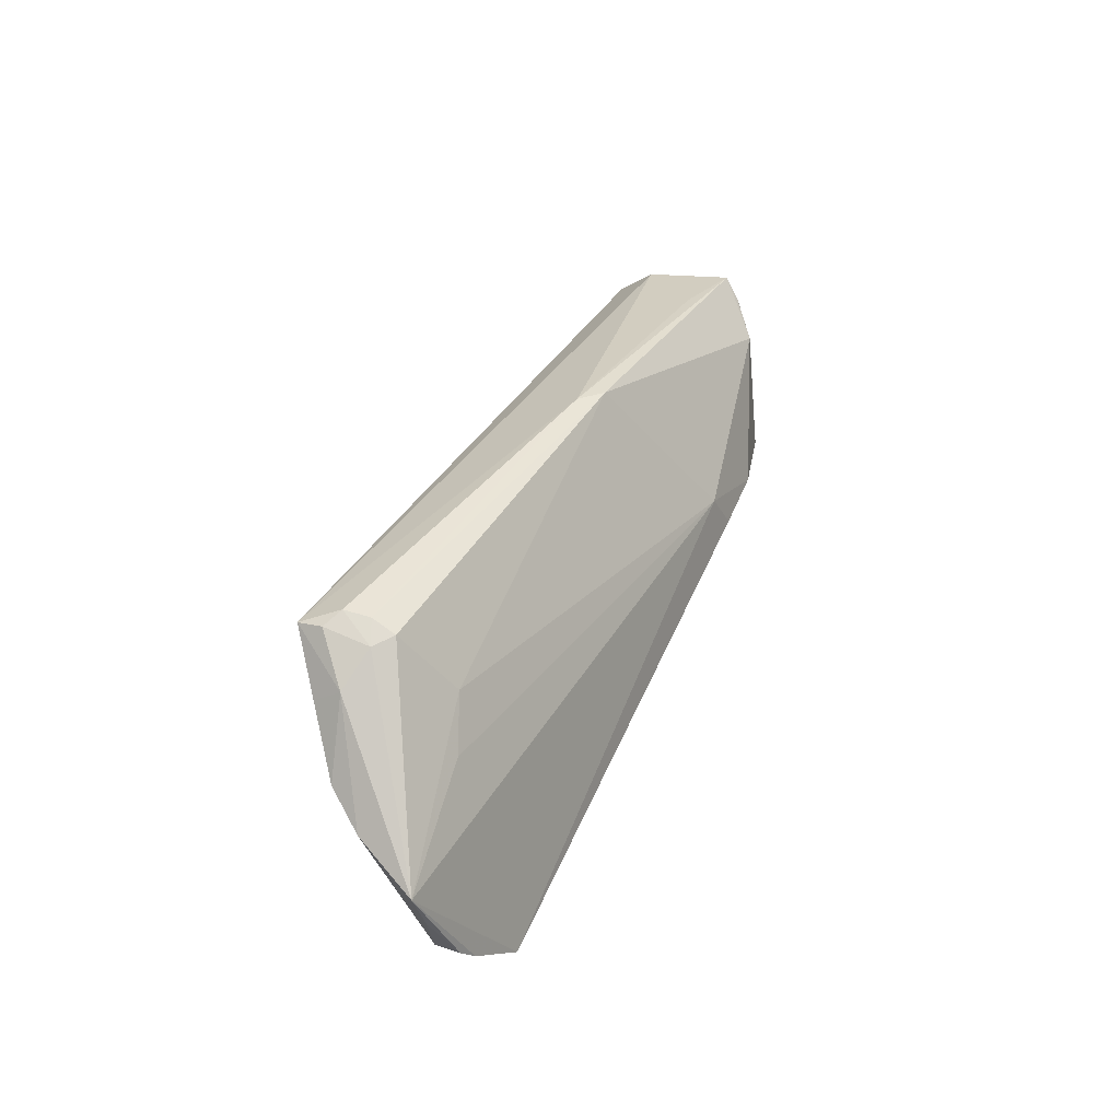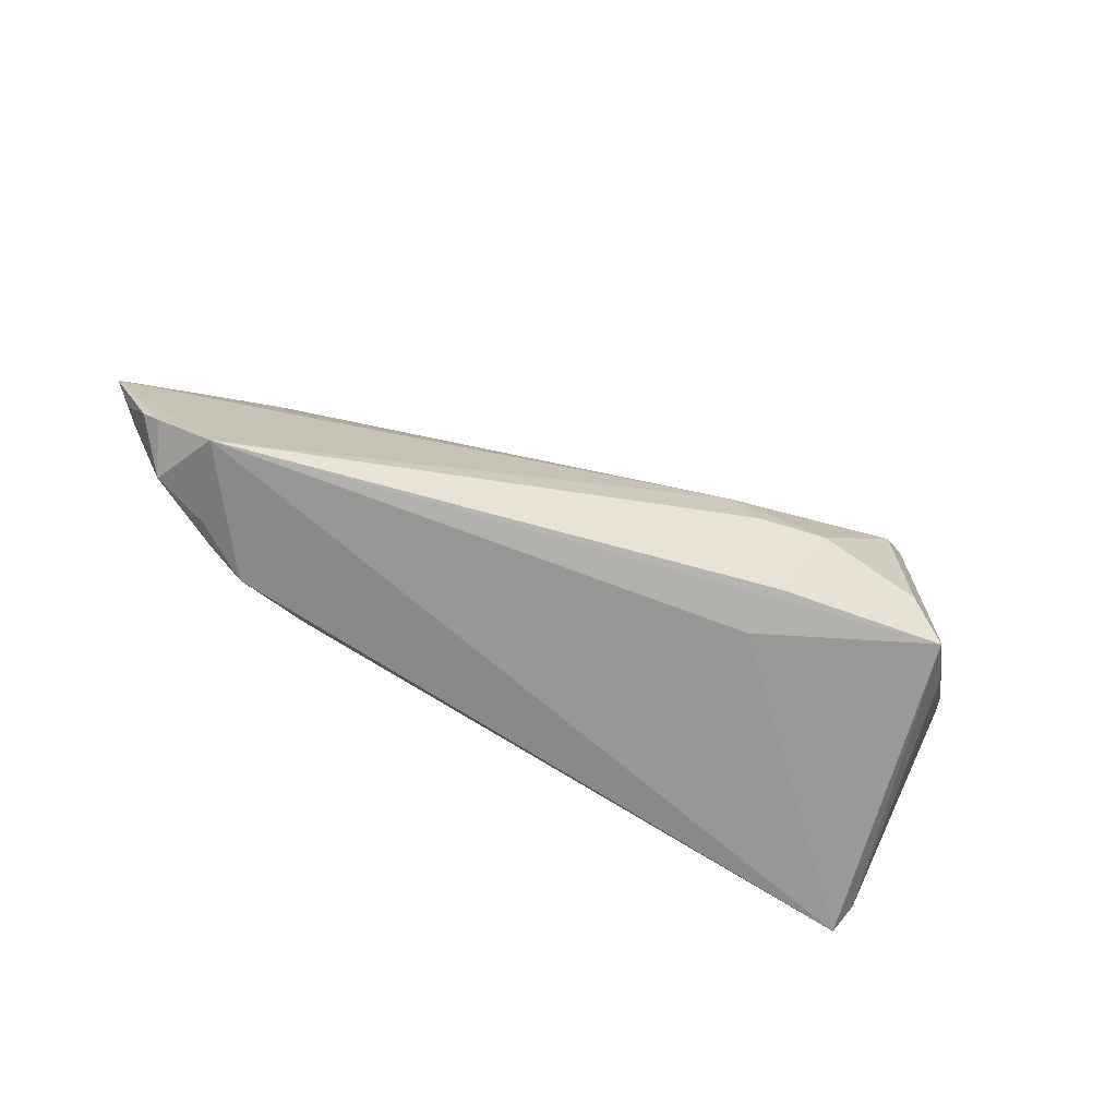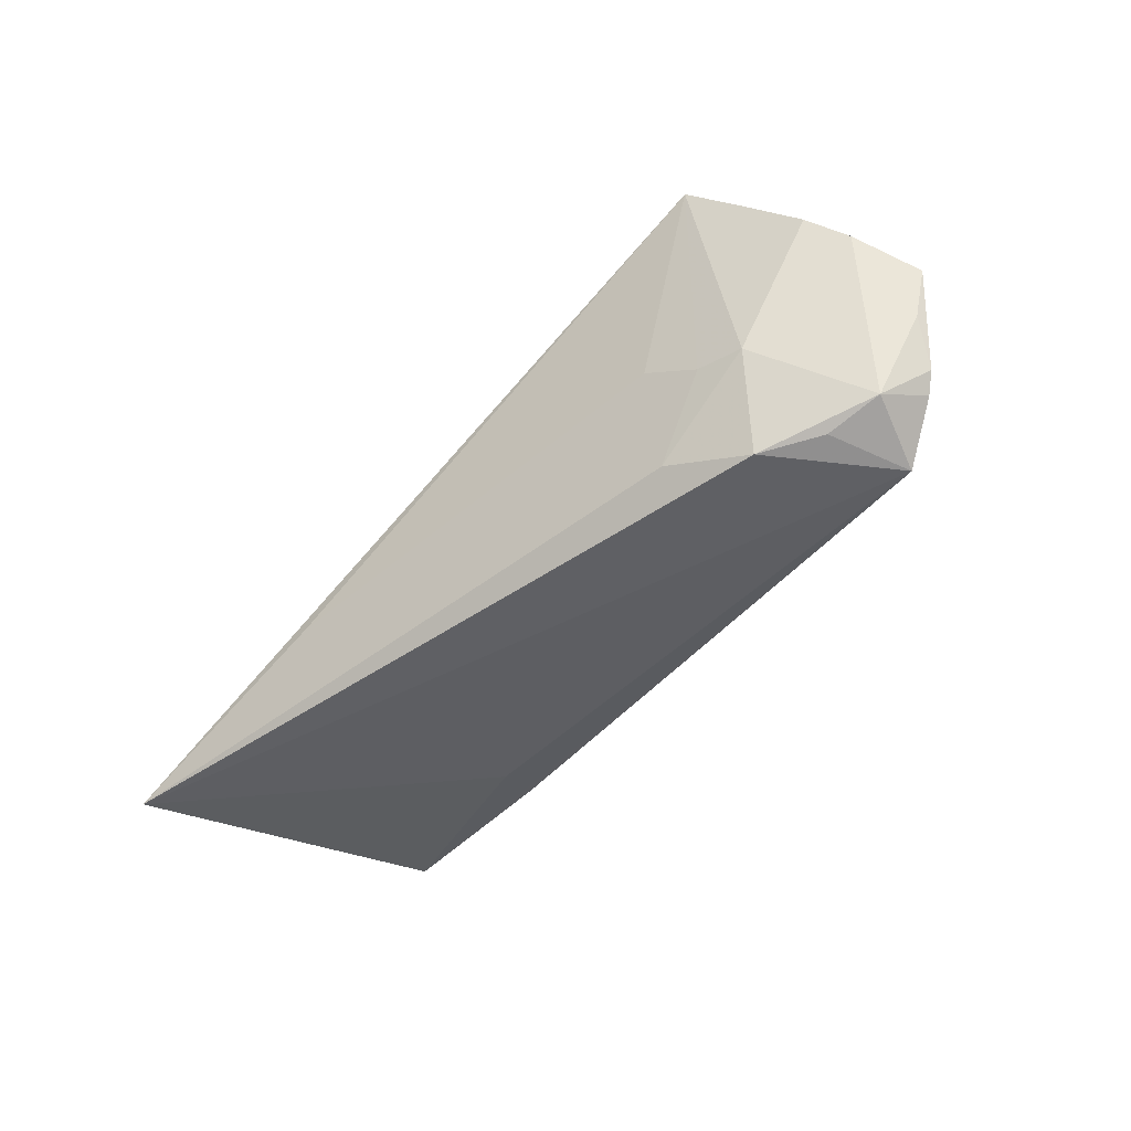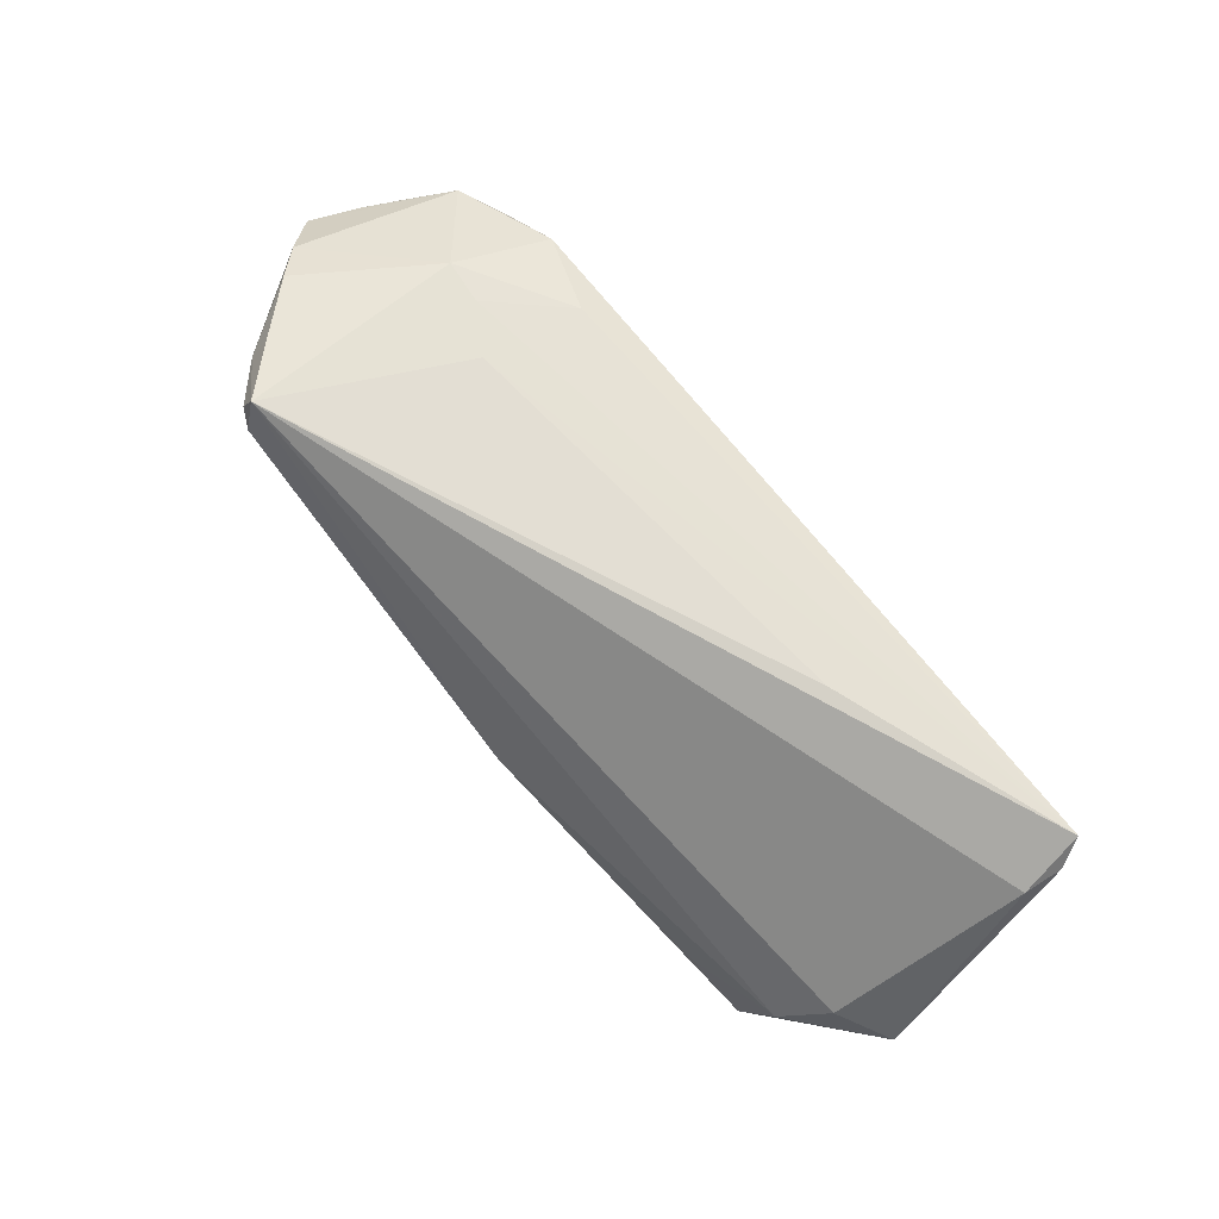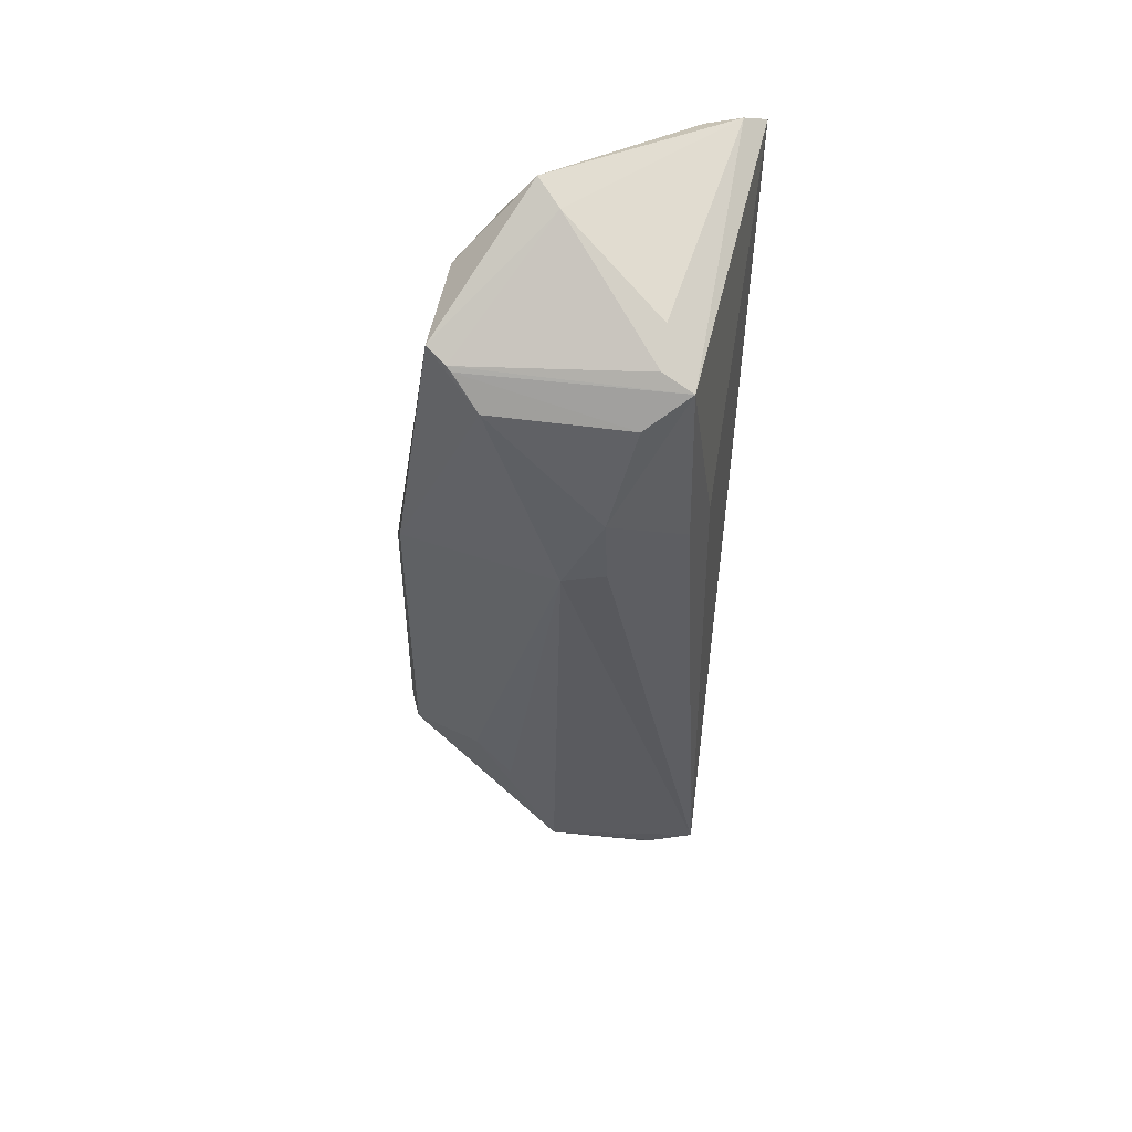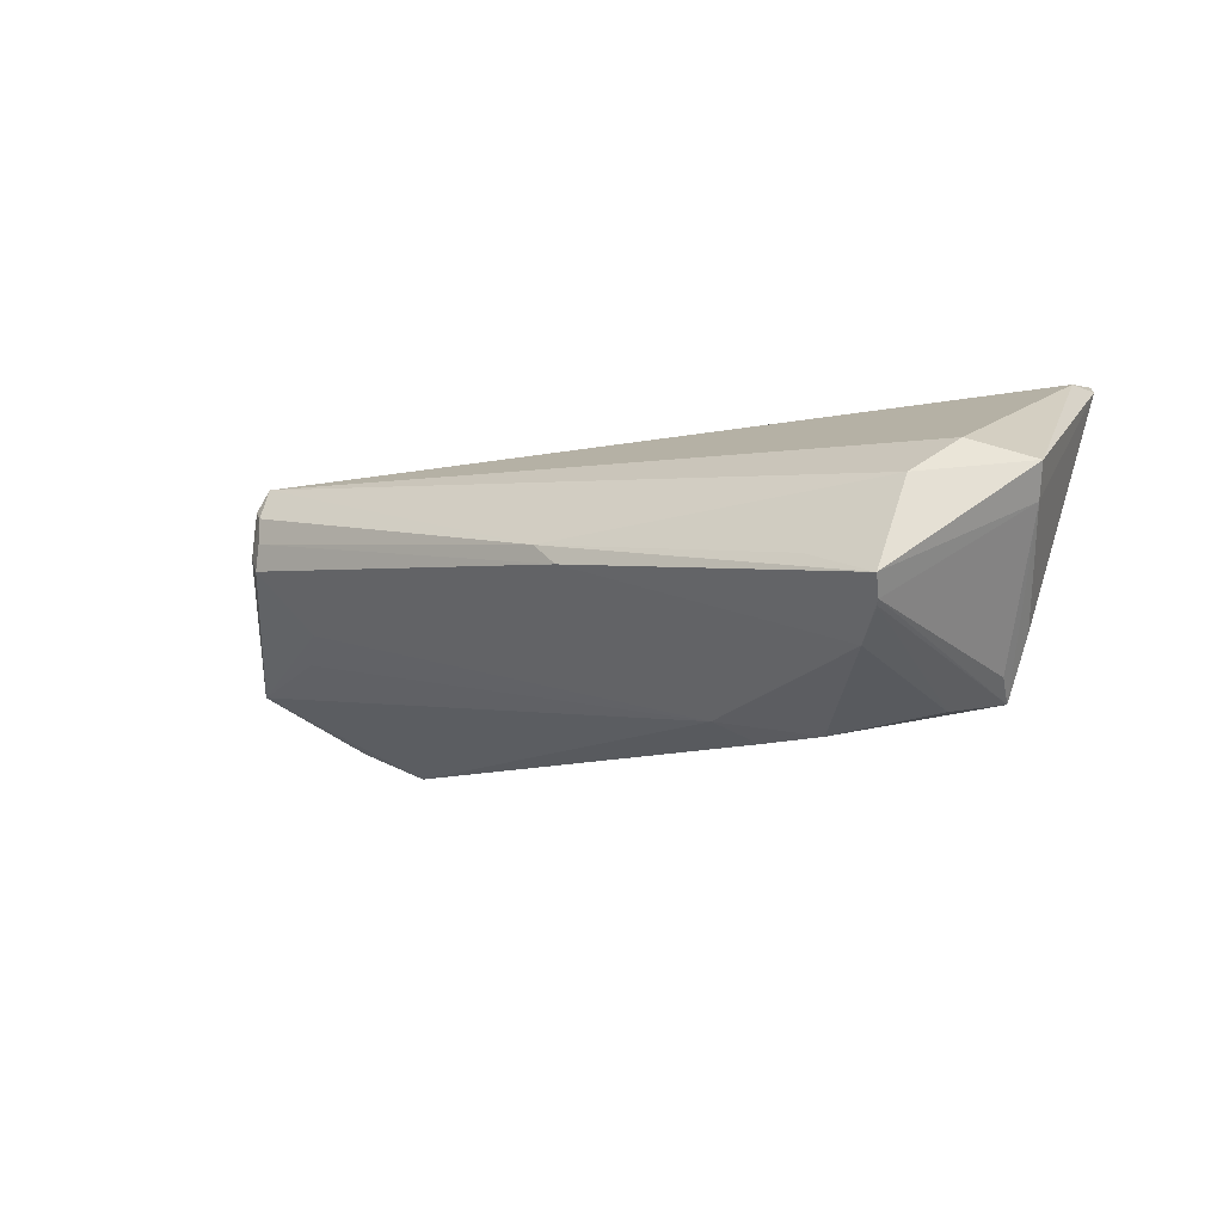
<metadata>
{"format":"obj","ext":"obj","renderer":"f3d","projection":"perspective","resolution":1024,"background":"white","views":[{"elev":38.3,"azim":101.7,"up":"+Y"},{"elev":-58.4,"azim":150.5,"up":"+Y"},{"elev":-51.0,"azim":43.5,"up":"+Y"},{"elev":79.3,"azim":-128.6,"up":"+Z"},{"elev":-45.5,"azim":-92.5,"up":"+Z"},{"elev":-23.9,"azim":-142.0,"up":"+Z"}]}
</metadata>
<code>
v 0.0612 0.005524 0.0082
v -0.04561 -0.006601 -0.01604
v 0.04423 0.0134 0.0006801
v 0.04663 -0.007355 0.0121
v -0.04987 -0.01957 0.01871
v 0.06158 -0.01082 -0.003007
v -0.04115 0.01718 -0.01914
v -0.04906 0.01177 -0.0009856
v 0.05698 -0.01564 0.001393
v 0.06553 0.001346 0.001127
v 0.0408 -0.006705 0.0131
v -0.04249 -0.006077 -0.02058
v -0.01346 -0.001862 -0.02281
v -0.02267 -0.001141 -0.02424
v -0.04074 -0.009862 -0.02212
v -0.04062 0.01657 -0.01954
v -0.04248 0.0195 -0.01739
v 0.05195 0.01779 0.01207
v 0.04792 0.02141 0.009553
v -0.02022 -0.008753 0.01871
v -0.0512 -0.01165 0.01511
v -0.03411 0.02017 -0.01305
v 0.04305 -0.01957 0.007088
v 0.05993 -0.01294 -0.004317
v 0.05138 0.01545 0.01551
v -0.01384 -0.007774 -0.02062
v 0.04976 0.008299 -0.0003594
v 0.05392 -0.01823 -0.007792
v 0.04474 0.02349 0.01357
v 0.0329 -0.01615 0.01099
v -0.05166 -0.01635 0.01599
v -0.05395 0.005302 -0.007404
v 0.03433 -0.002812 0.01492
v 0.04554 0.0214 0.01871
v 0.05021 -0.01816 0.002706
v -0.001122 0.02386 -0.003788
v 0.06313 -0.004918 0.0003712
v -0.003966 0.02338 -0.006835
v -0.03649 -0.004189 -0.0237
v 0.04501 0.0231 0.01018
v -0.03664 0.01342 -0.02181
v -0.0177 -0.01135 -0.01974
v -0.01053 0.00346 -0.02098
v 0.04623 0.02213 0.007078
v -0.01638 -0.01415 -0.01361
v 0.05759 0.008919 0.01204
v -0.04531 0.01709 -0.005998
v 0.04668 0.0223 0.01541
v -0.05606 0.007916 -0.004307
f 10 28 43
f 5 34 21
f 34 8 21
f 21 8 49
f 49 8 47
f 47 8 34
f 5 28 23
f 3 44 10
f 45 28 5
f 49 47 17
f 34 4 25
f 4 46 25
f 37 6 10
f 5 23 30
f 30 23 4
f 6 37 9
f 4 23 9
f 9 37 10
f 20 34 5
f 5 33 20
f 20 33 34
f 11 4 34
f 34 33 11
f 11 30 4
f 11 33 5
f 5 30 11
f 10 43 27
f 27 3 10
f 43 3 27
f 44 3 38
f 41 17 38
f 38 43 41
f 38 3 43
f 31 21 49
f 5 21 31
f 49 17 32
f 32 31 49
f 41 39 16
f 34 25 18
f 18 25 46
f 35 23 28
f 28 9 35
f 35 9 23
f 24 9 28
f 6 9 24
f 24 28 10
f 10 6 24
f 36 38 17
f 36 47 34
f 41 43 14
f 14 39 41
f 12 32 7
f 7 32 17
f 7 17 41
f 41 16 7
f 31 32 2
f 15 16 39
f 12 7 15
f 15 7 16
f 15 32 12
f 15 2 32
f 39 14 15
f 5 31 15
f 31 2 15
f 15 45 5
f 28 45 15
f 34 18 48
f 10 44 19
f 19 18 10
f 19 48 18
f 10 18 1
f 1 18 46
f 1 9 10
f 1 46 4
f 4 9 1
f 22 17 47
f 47 36 22
f 22 36 17
f 13 43 28
f 13 14 43
f 28 15 42
f 42 15 14
f 48 19 29
f 29 36 34
f 34 48 29
f 14 13 26
f 26 42 14
f 26 13 28
f 28 42 26
f 36 29 40
f 44 38 40
f 38 36 40
f 40 19 44
f 40 29 19

</code>
